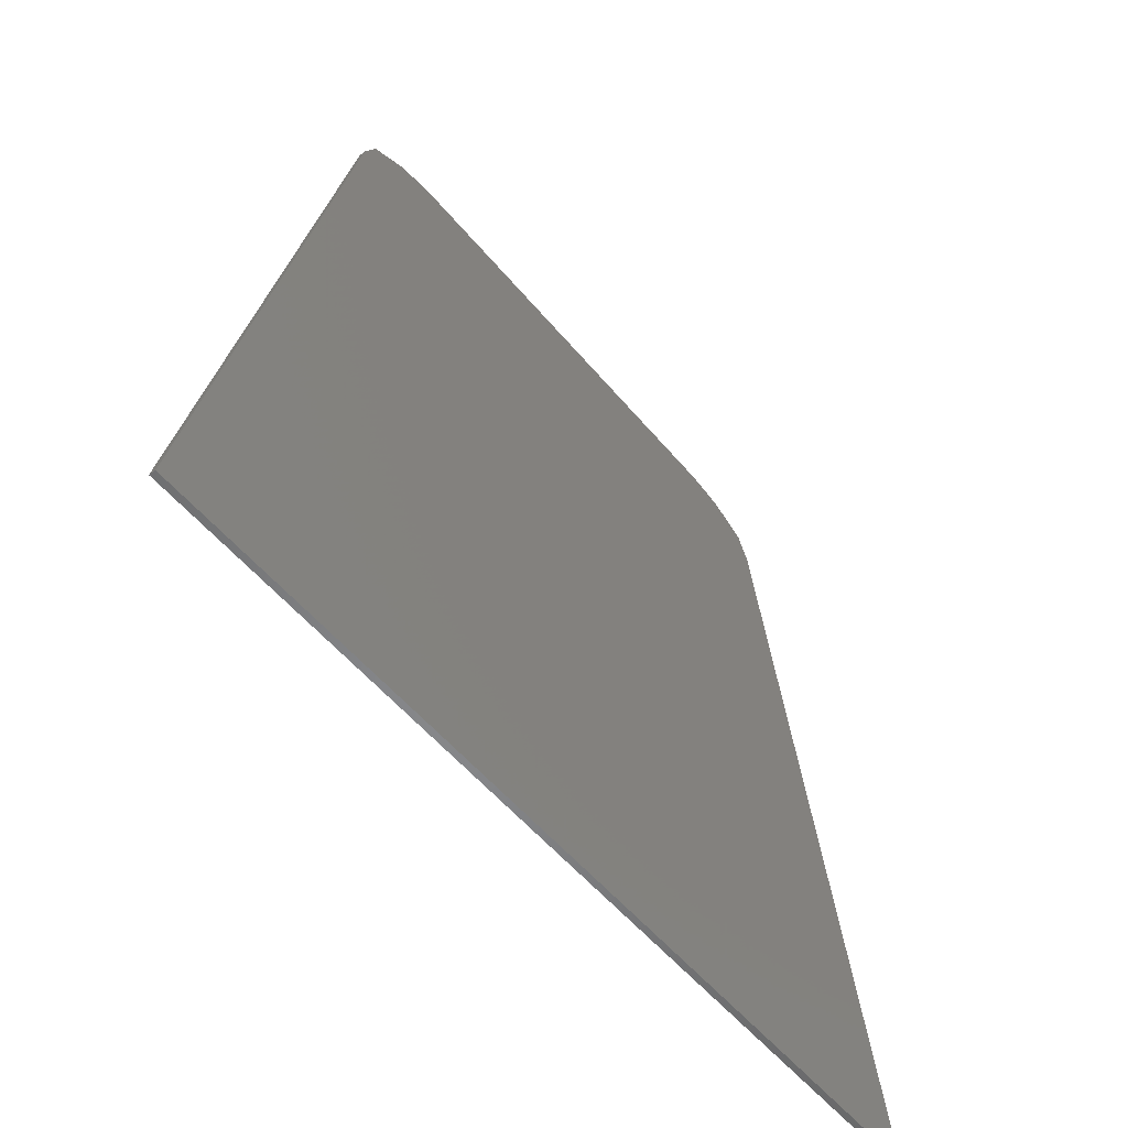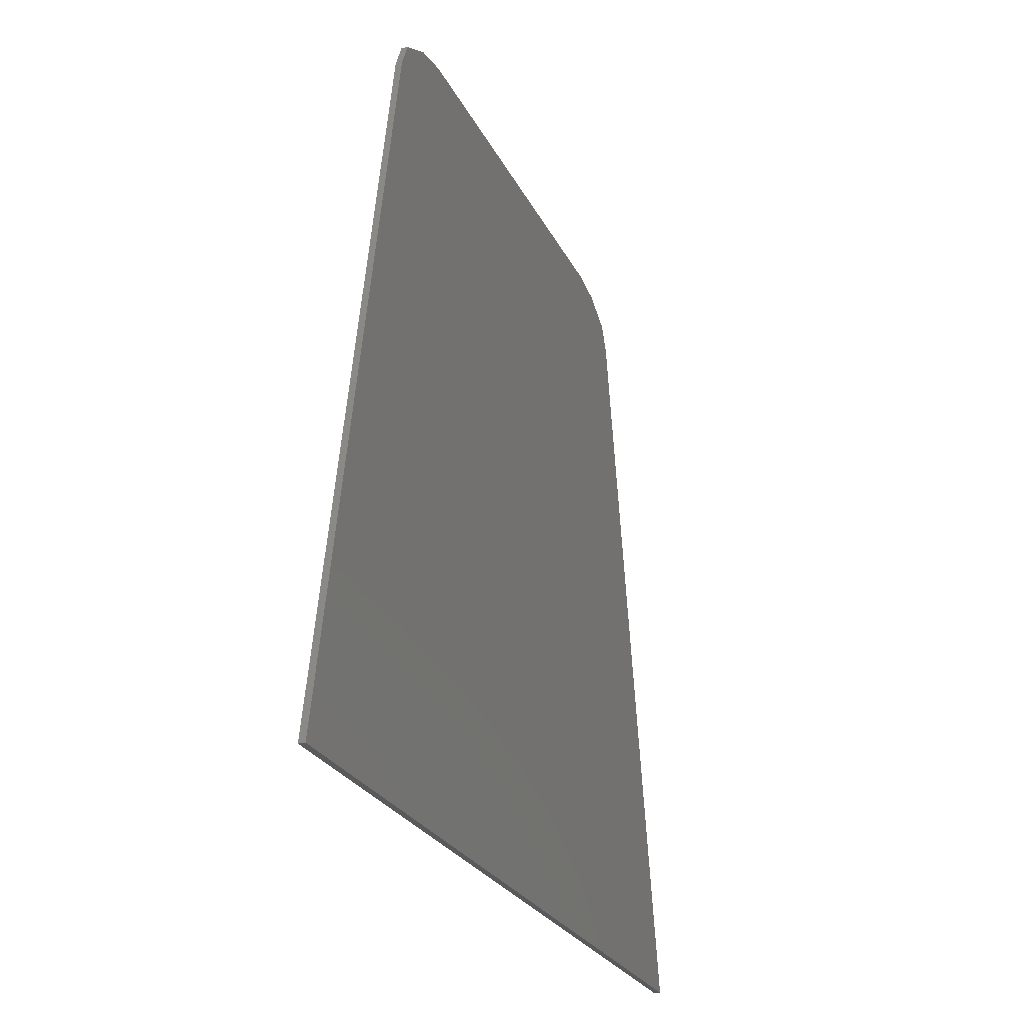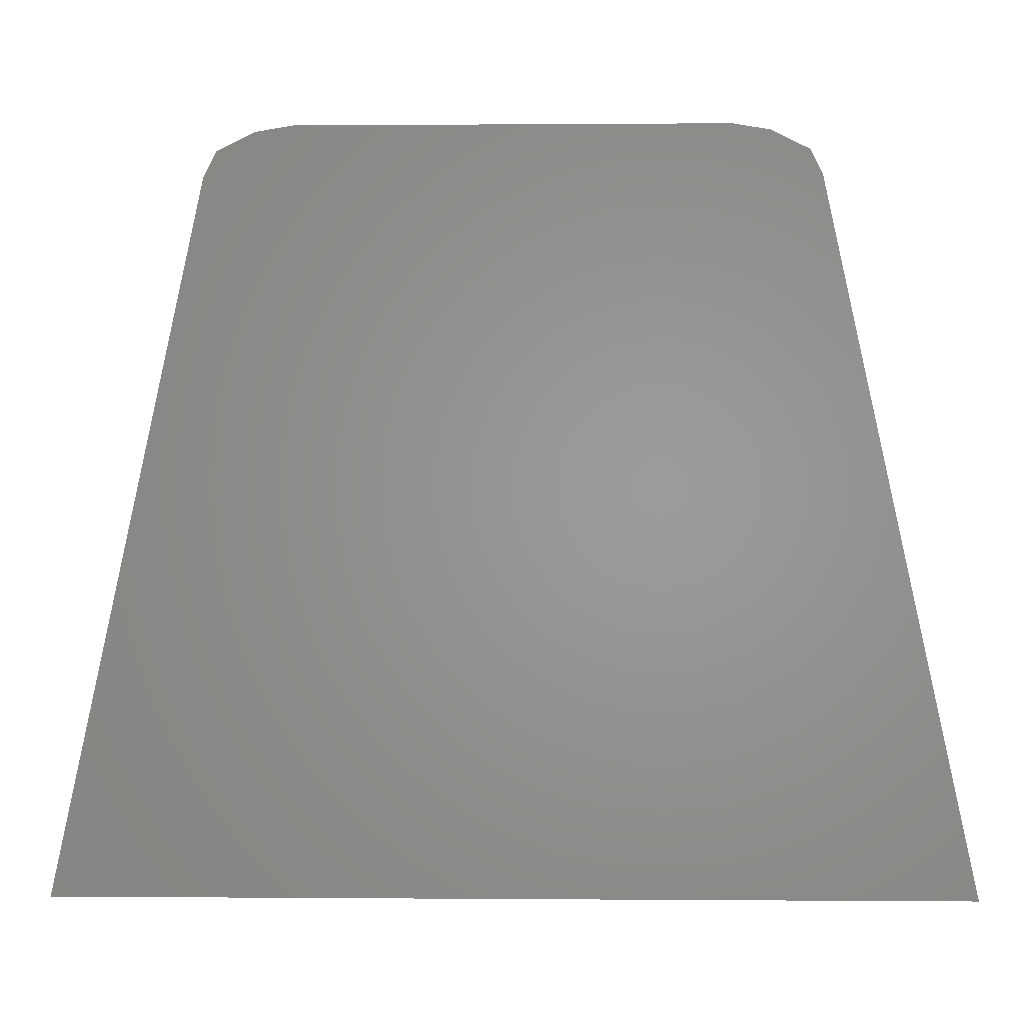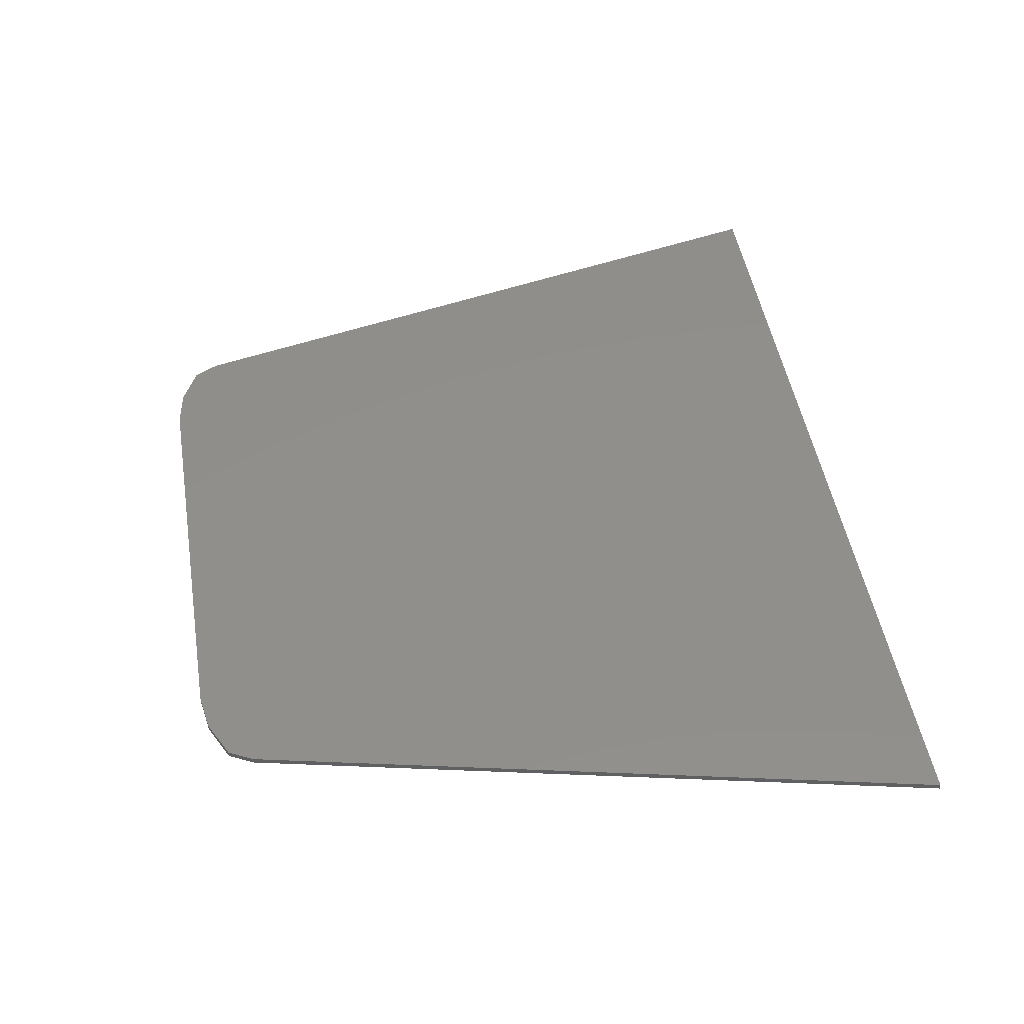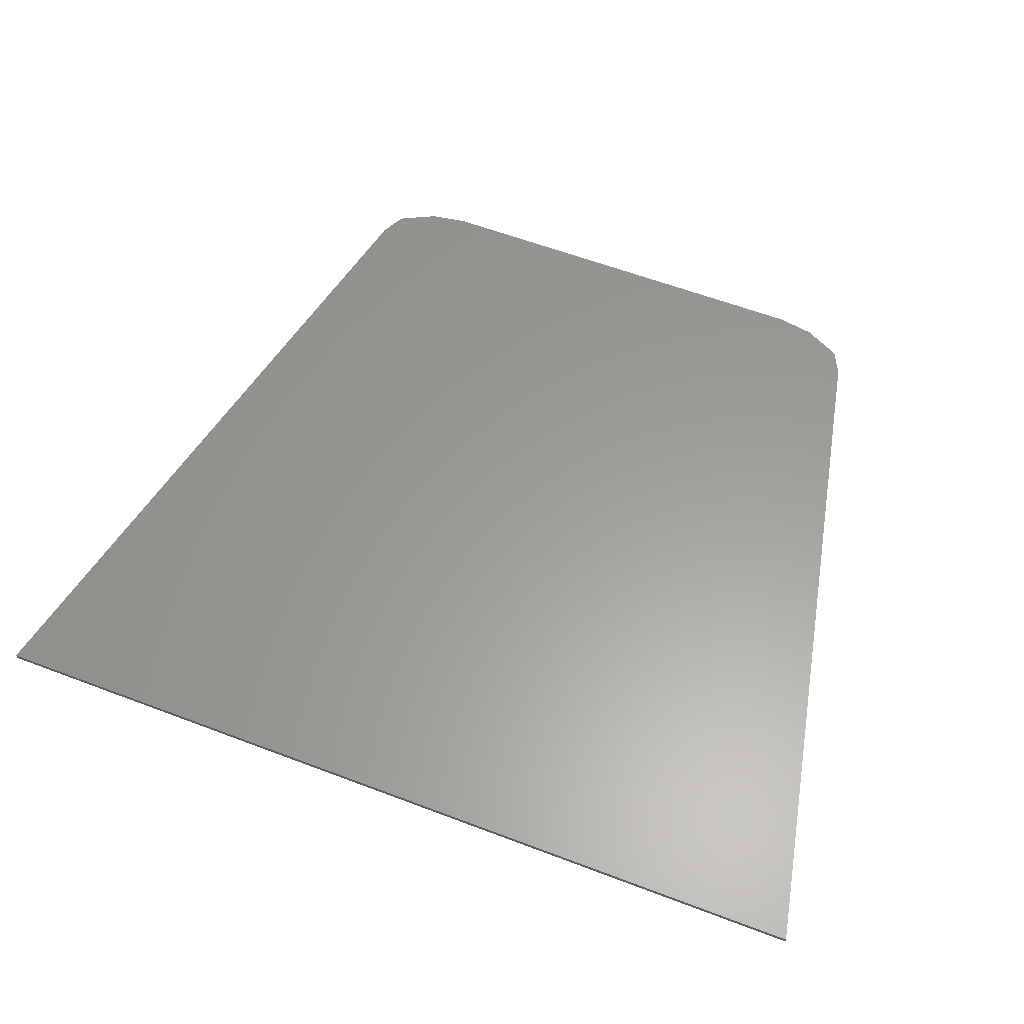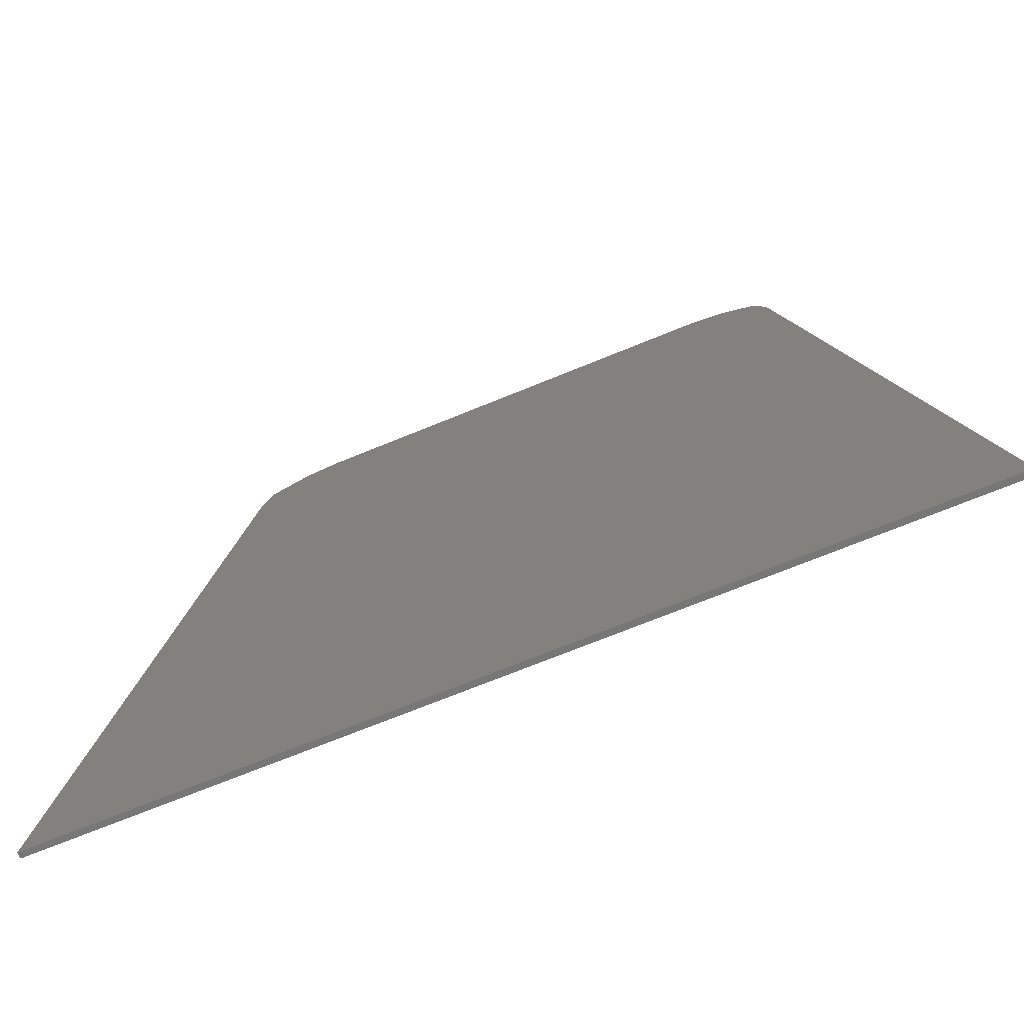
<metadata>
{"format":"stl","ext":"stl","renderer":"f3d","projection":"perspective","resolution":1024,"background":"white","views":[{"elev":-53.8,"azim":-51.4,"up":"+Z"},{"elev":-24.0,"azim":-69.8,"up":"+Z"},{"elev":0.3,"azim":-178.2,"up":"+Z"},{"elev":48.3,"azim":80.5,"up":"+Y"},{"elev":60.2,"azim":-158.8,"up":"+Y"},{"elev":-69.9,"azim":-157.6,"up":"+Z"}]}
</metadata>
<code>
# stl→obj: 106 verts, 190 faces
v 0.34 0 0.6
v 0.4 0 0.59
v -0.4 0 0.59
v -0.34 0 0.6
v 0.46 0 0.56
v -0.46 0 0.56
v 0.48 0 0.52
v -0.48 0 0.52
v 0.72 0 -0.6
v -0.72 0 -0.6
v -0.34 -0.01 0.6
v 0.34 -0.01 0.6
v -0.4 -0.01 0.59
v 0.4 -0.01 0.59
v -0.46 -0.01 0.56
v 0.46 -0.01 0.56
v -0.48 -0.01 0.52
v 0.48 -0.01 0.52
v -0.72 -0.01 -0.6
v 0.72 -0.01 -0.6
v -0.6772 -0.01 -0.4
v -0.06 -0.01 -0.26
v -0.06 -0.01 -0.14
v -0.06 -0.01 -0.06
v -0.06 -0.01 0.06
v -0.06 -0.01 0.14
v -0.06 -0.01 0.26
v -0.06 -0.01 0.34
v 0.06 -0.01 -0.14
v 0.06 -0.01 -0.26
v 0.6772 -0.01 -0.4
v 0.06 -0.01 -0.06
v 0.06 -0.01 0.06
v 0.06 -0.01 0.14
v 0.06 -0.01 0.26
v 0.06 -0.01 0.34
v -0.06 -0.01 0.46
v 0.06 -0.01 0.46
v 0 -0.01 0.4
v 0.06 -0.01 0.4
v 0.05543 -0.01 0.423
v 0.04243 -0.01 0.4424
v 0.02296 -0.01 0.4554
v -0 -0.01 0.46
v -0.02296 -0.01 0.4554
v -0.04243 -0.01 0.4424
v -0.05543 -0.01 0.423
v -0.06 -0.01 0.4
v -0.05543 -0.01 0.377
v -0.04243 -0.01 0.3576
v -0.02296 -0.01 0.3446
v 0 -0.01 0.34
v 0.02296 -0.01 0.3446
v 0.04243 -0.01 0.3576
v 0.05543 -0.01 0.377
v 0 -0.01 0.2
v 0.06 -0.01 0.2
v 0.05543 -0.01 0.223
v 0.04243 -0.01 0.2424
v 0.02296 -0.01 0.2554
v -0 -0.01 0.26
v -0.02296 -0.01 0.2554
v -0.04243 -0.01 0.2424
v -0.05543 -0.01 0.223
v -0.06 -0.01 0.2
v -0.05543 -0.01 0.177
v -0.04243 -0.01 0.1576
v -0.02296 -0.01 0.1446
v 0 -0.01 0.14
v 0.02296 -0.01 0.1446
v 0.04243 -0.01 0.1576
v 0.05543 -0.01 0.177
v 0 -0.01 0
v 0.06 -0.01 0
v 0.05543 -0.01 0.02296
v 0.04243 -0.01 0.04243
v 0.02296 -0.01 0.05543
v -0 -0.01 0.06
v -0.02296 -0.01 0.05543
v -0.04243 -0.01 0.04243
v -0.05543 -0.01 0.02296
v -0.06 -0.01 -0
v -0.05543 -0.01 -0.02296
v -0.04243 -0.01 -0.04243
v -0.02296 -0.01 -0.05543
v 0 -0.01 -0.06
v 0.02296 -0.01 -0.05543
v 0.04243 -0.01 -0.04243
v 0.05543 -0.01 -0.02296
v 0 -0.01 -0.2
v 0.06 -0.01 -0.2
v 0.05543 -0.01 -0.177
v 0.04243 -0.01 -0.1576
v 0.02296 -0.01 -0.1446
v -0 -0.01 -0.14
v -0.02296 -0.01 -0.1446
v -0.04243 -0.01 -0.1576
v -0.05543 -0.01 -0.177
v -0.06 -0.01 -0.2
v -0.05543 -0.01 -0.223
v -0.04243 -0.01 -0.2424
v -0.02296 -0.01 -0.2554
v 0 -0.01 -0.26
v 0.02296 -0.01 -0.2554
v 0.04243 -0.01 -0.2424
v 0.05543 -0.01 -0.223
f 1 2 3
f 1 3 4
f 2 5 6
f 2 6 3
f 5 7 8
f 5 8 6
f 7 9 10
f 7 10 8
f 1 4 11
f 1 11 12
f 4 3 13
f 4 13 11
f 12 14 2
f 12 2 1
f 3 6 15
f 3 15 13
f 14 16 5
f 14 5 2
f 6 8 17
f 6 17 15
f 16 18 7
f 16 7 5
f 19 17 8
f 19 8 10
f 9 7 18
f 9 18 20
f 10 9 20
f 10 20 19
f 21 22 23
f 21 23 24
f 21 24 25
f 21 25 26
f 21 26 27
f 21 27 28
f 29 30 31
f 32 29 31
f 33 32 31
f 34 33 31
f 35 34 31
f 36 35 31
f 37 15 17
f 18 16 38
f 37 13 15
f 16 14 38
f 37 11 13
f 14 12 38
f 39 40 41
f 39 41 42
f 39 42 43
f 39 43 44
f 39 44 45
f 39 45 46
f 39 46 47
f 39 47 48
f 39 48 49
f 39 49 50
f 39 50 51
f 39 51 52
f 39 52 53
f 39 53 54
f 39 54 55
f 39 55 40
f 56 57 58
f 56 58 59
f 56 59 60
f 56 60 61
f 56 61 62
f 56 62 63
f 56 63 64
f 56 64 65
f 56 65 66
f 56 66 67
f 56 67 68
f 56 68 69
f 56 69 70
f 56 70 71
f 56 71 72
f 56 72 57
f 73 74 75
f 73 75 76
f 73 76 77
f 73 77 78
f 73 78 79
f 73 79 80
f 73 80 81
f 73 81 82
f 73 82 83
f 73 83 84
f 73 84 85
f 73 85 86
f 73 86 87
f 73 87 88
f 73 88 89
f 73 89 74
f 90 91 92
f 90 92 93
f 90 93 94
f 90 94 95
f 90 95 96
f 90 96 97
f 90 97 98
f 90 98 99
f 90 99 100
f 90 100 101
f 90 101 102
f 90 102 103
f 90 103 104
f 90 104 105
f 90 105 106
f 90 106 91
f 29 95 94
f 29 94 93
f 29 93 92
f 29 92 91
f 23 99 98
f 23 98 97
f 23 97 96
f 23 96 95
f 22 103 102
f 22 102 101
f 22 101 100
f 22 100 99
f 30 91 106
f 30 106 105
f 30 105 104
f 30 104 103
f 33 78 77
f 33 77 76
f 33 76 75
f 33 75 74
f 25 82 81
f 25 81 80
f 25 80 79
f 25 79 78
f 24 86 85
f 24 85 84
f 24 84 83
f 24 83 82
f 32 74 89
f 32 89 88
f 32 88 87
f 32 87 86
f 35 61 60
f 35 60 59
f 35 59 58
f 35 58 57
f 27 65 64
f 27 64 63
f 27 63 62
f 27 62 61
f 26 69 68
f 26 68 67
f 26 67 66
f 26 66 65
f 34 57 72
f 34 72 71
f 34 71 70
f 34 70 69
f 38 44 43
f 38 43 42
f 38 42 41
f 38 41 40
f 37 48 47
f 37 47 46
f 37 46 45
f 37 45 44
f 28 52 51
f 28 51 50
f 28 50 49
f 28 49 48
f 36 40 55
f 36 55 54
f 36 54 53
f 36 53 52
f 19 20 31
f 19 31 21
f 30 22 21
f 30 21 31
f 29 32 24
f 29 24 23
f 33 34 26
f 33 26 25
f 35 36 28
f 35 28 27
f 21 28 37
f 21 37 17
f 38 36 31
f 38 31 18
f 38 12 11
f 38 11 37

</code>
